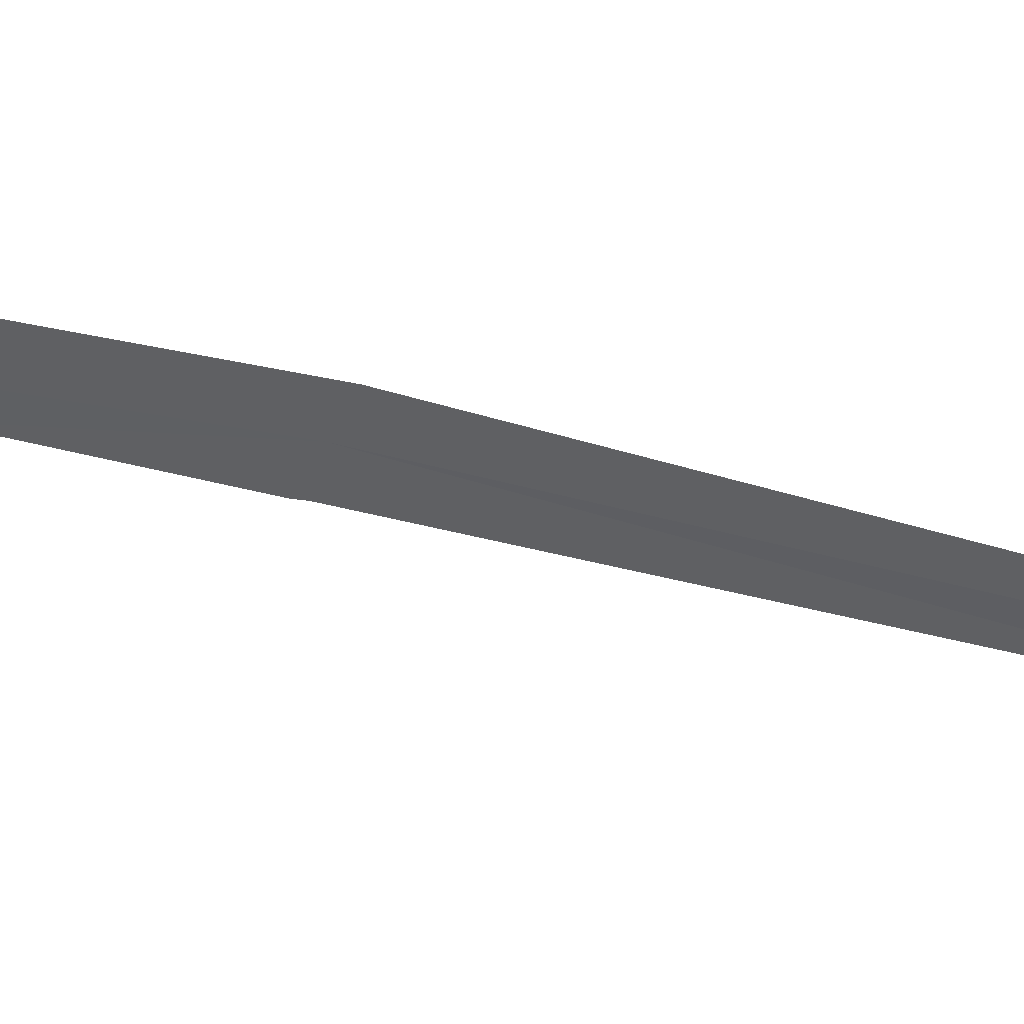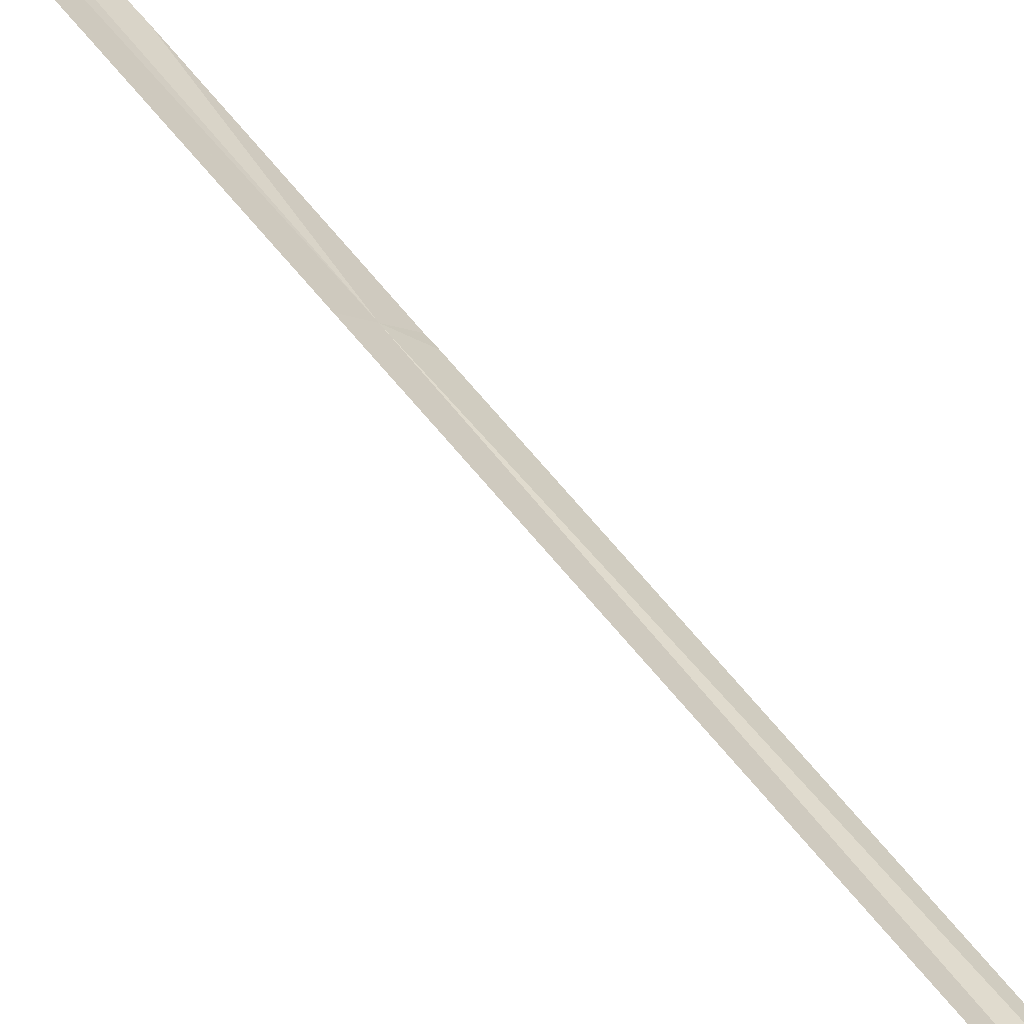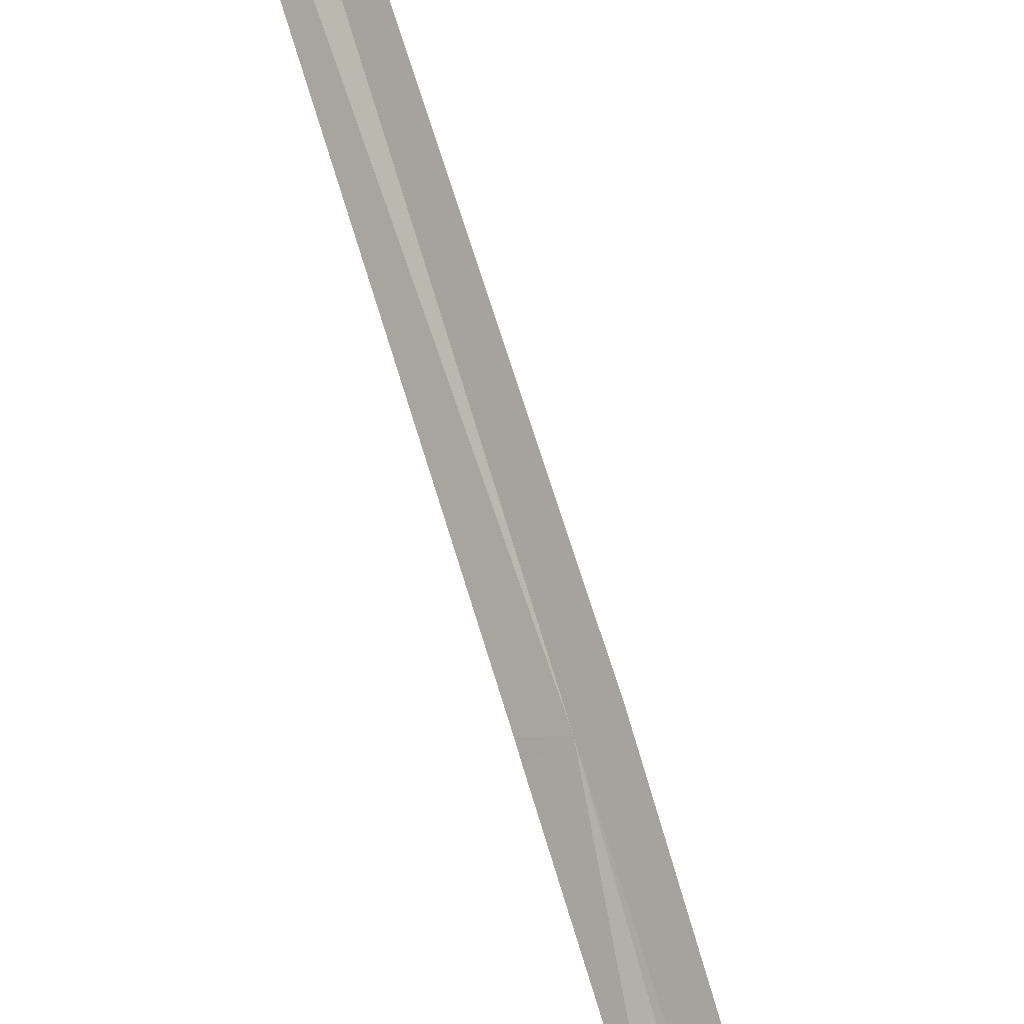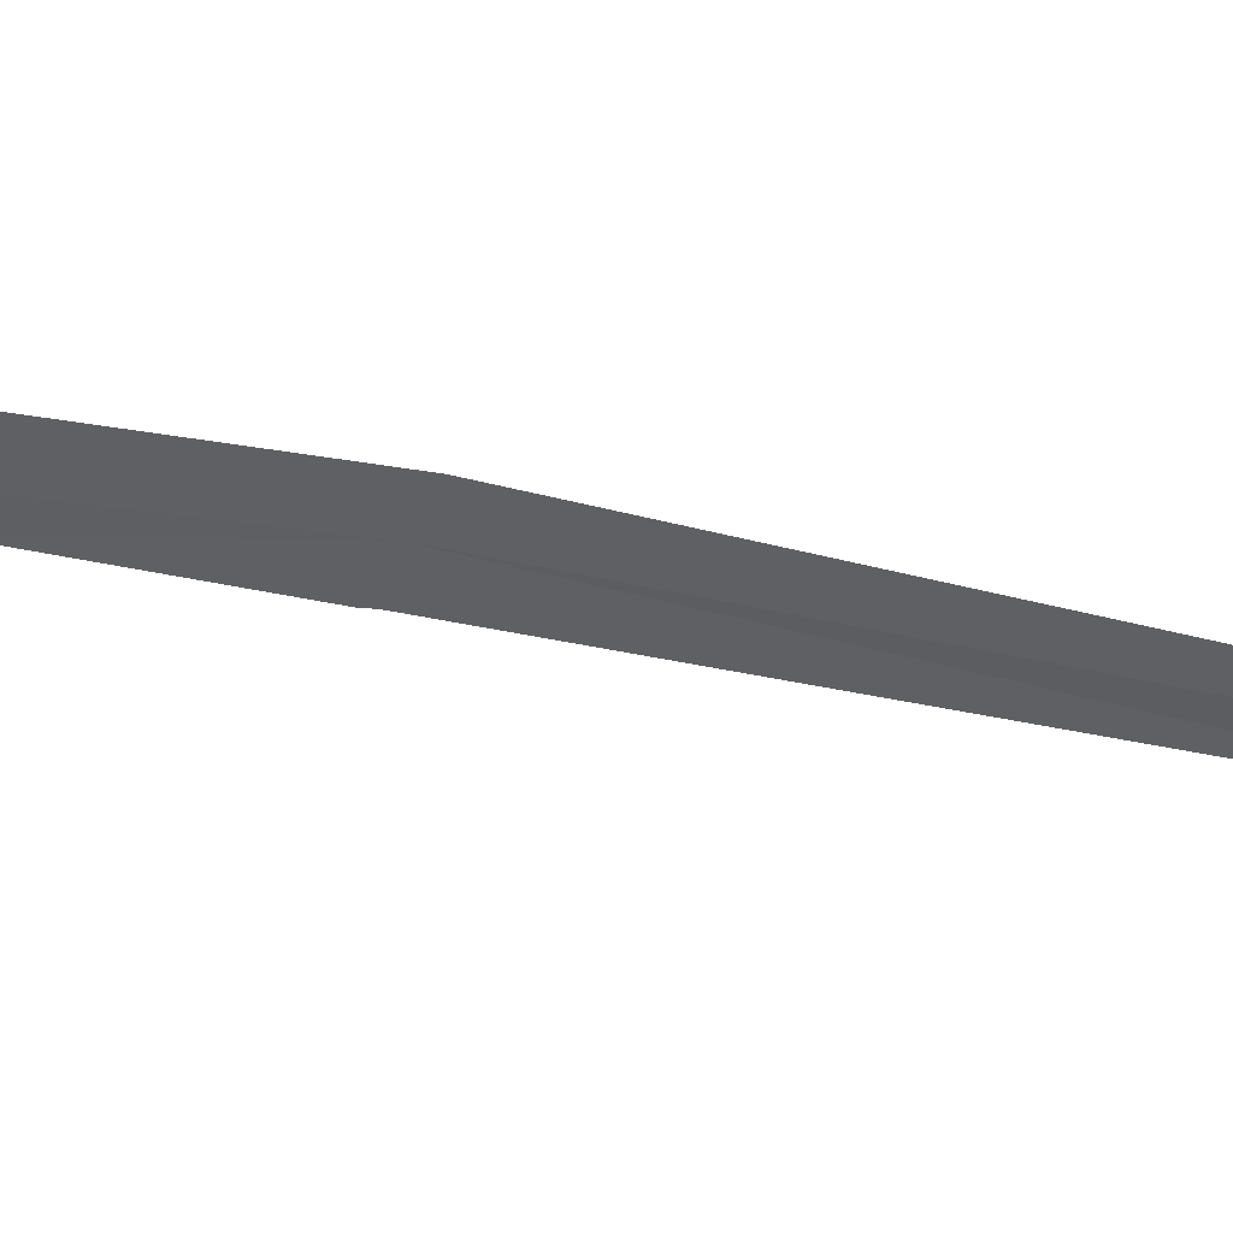
<metadata>
{"format":"obj","ext":"obj","renderer":"f3d","projection":"perspective","resolution":1024,"background":"white","views":[{"elev":-13.7,"azim":-142.9,"up":"+Y"},{"elev":51.7,"azim":-39.5,"up":"+Y"},{"elev":67.4,"azim":158.1,"up":"+Y"},{"elev":-10.7,"azim":-145.3,"up":"+Y"}]}
</metadata>
<code>
v 17.65 16.81 7.08
v 17.68 16.78 7.086
v 17.72 16.77 6.732
v 17.8 16.73 5.768
v 17.61 16.85 7.074
v 17.38 16.87 9.852
v 17.86 16.71 4.666
v 17.68 16.78 7.106
v 17.56 16.82 8.442
f 1 3 2
f 1 4 3
f 1 6 5
f 1 5 7
f 1 7 4
f 1 2 8
f 1 8 9
f 1 9 6

</code>
